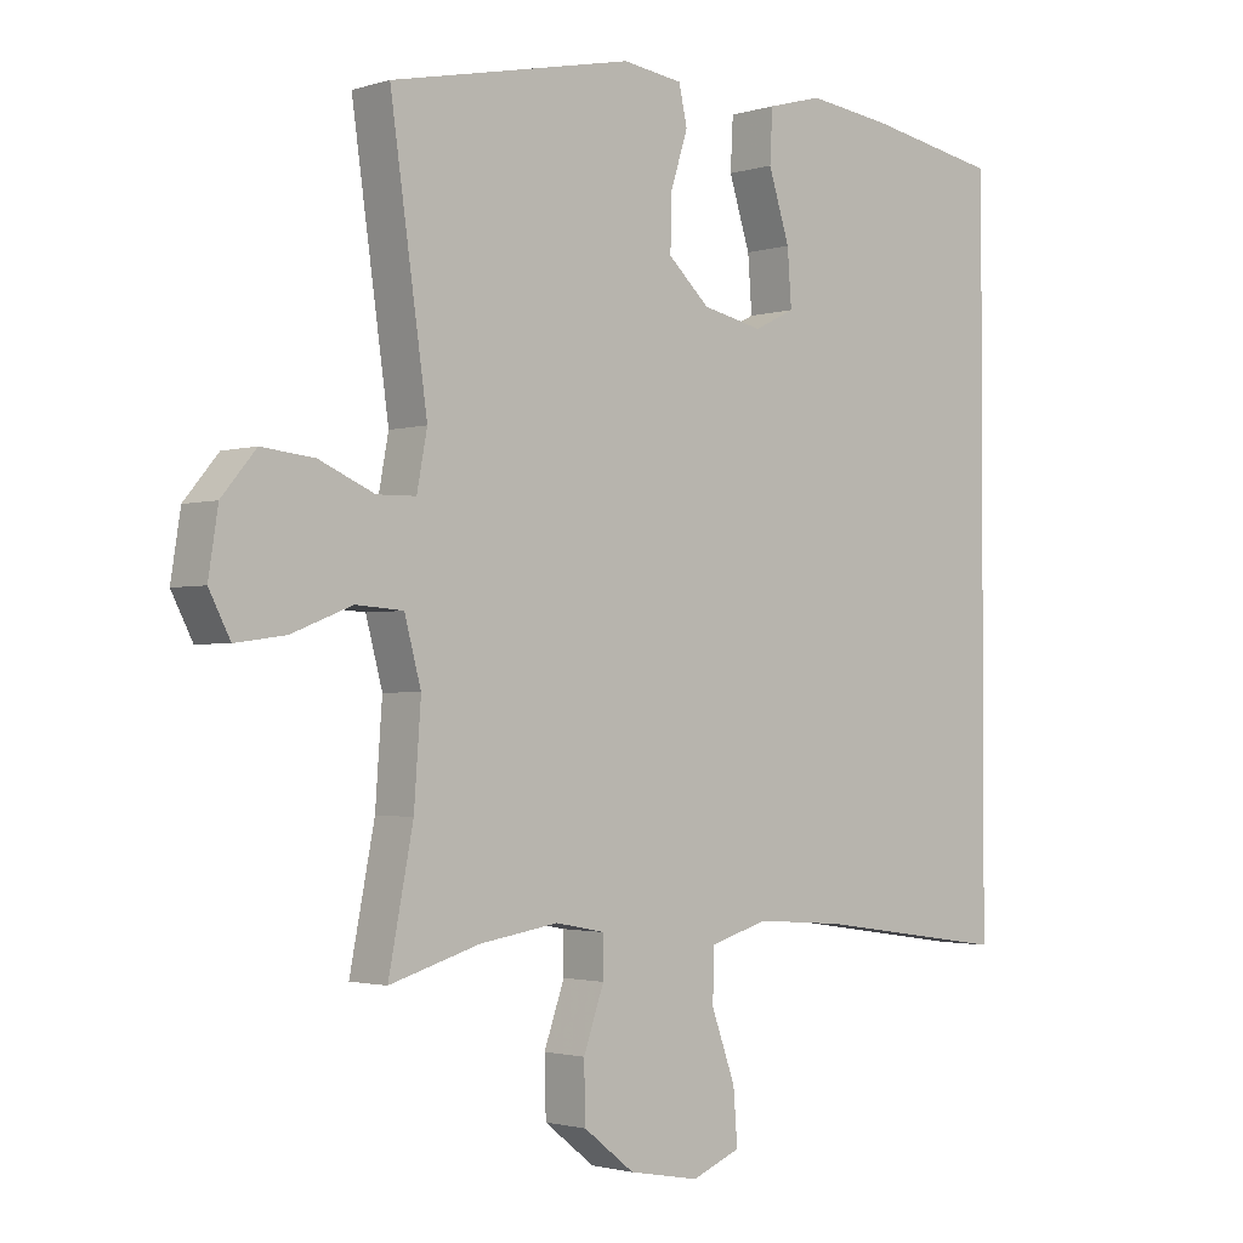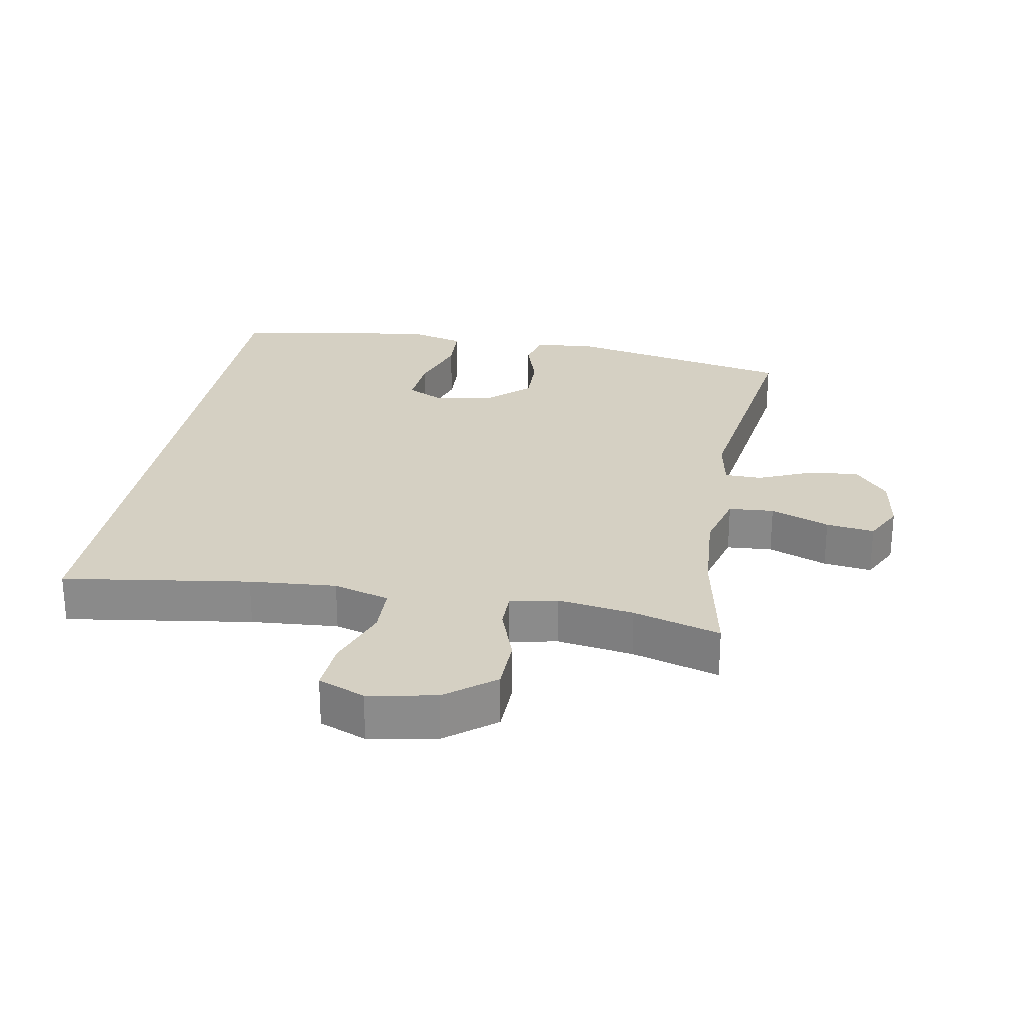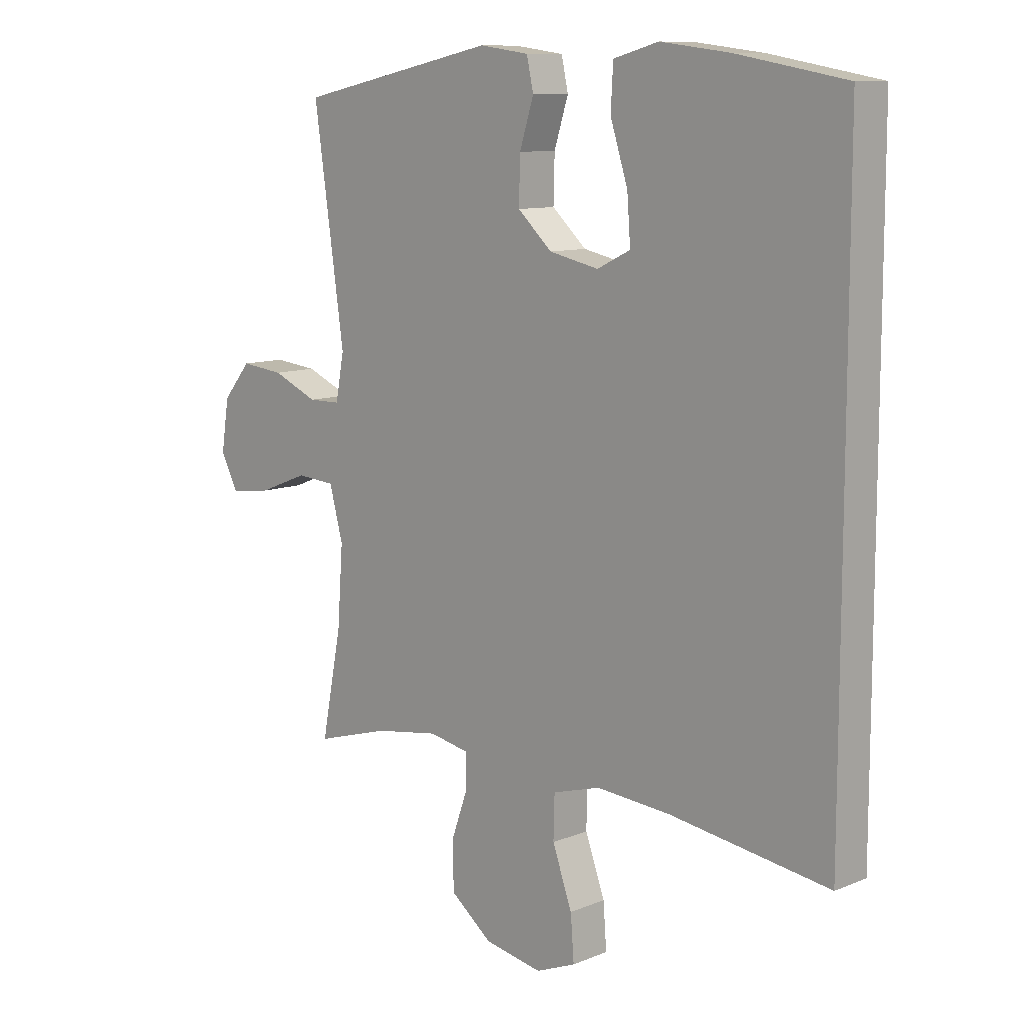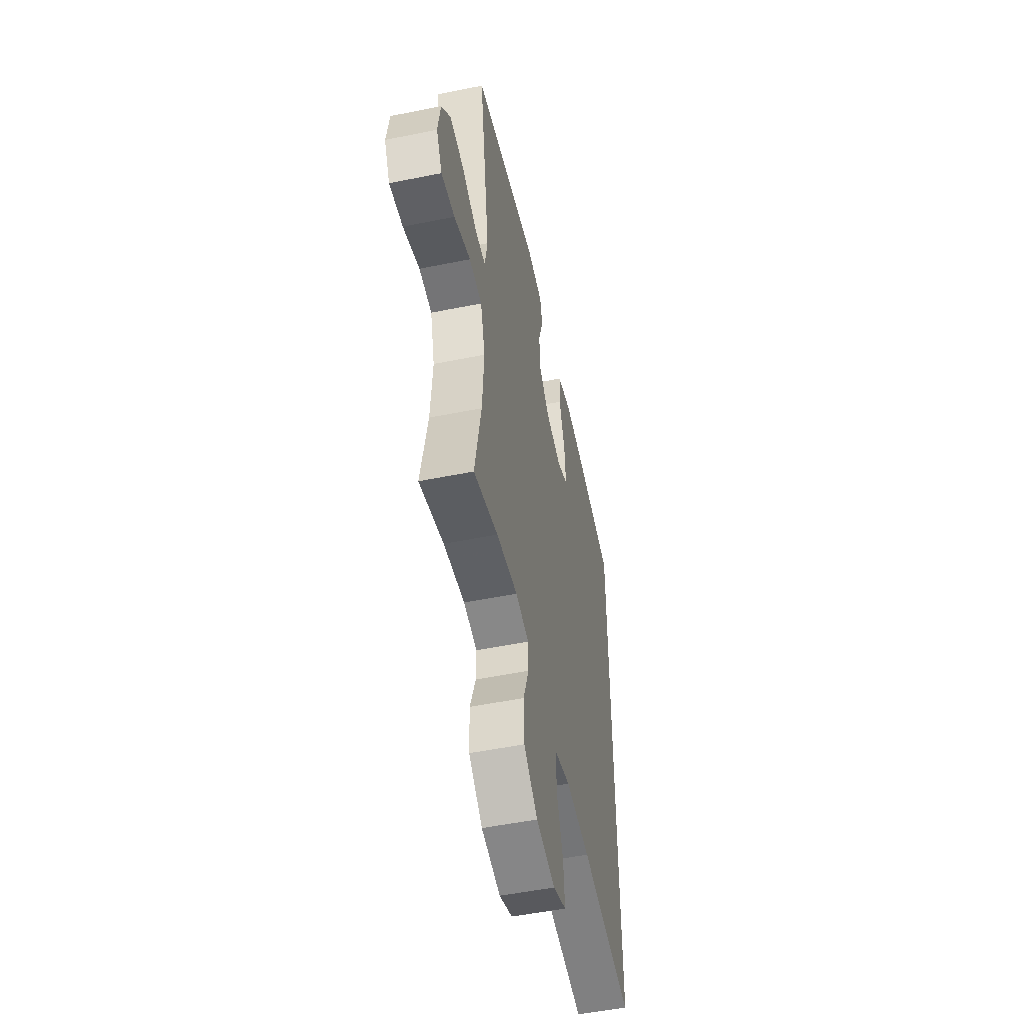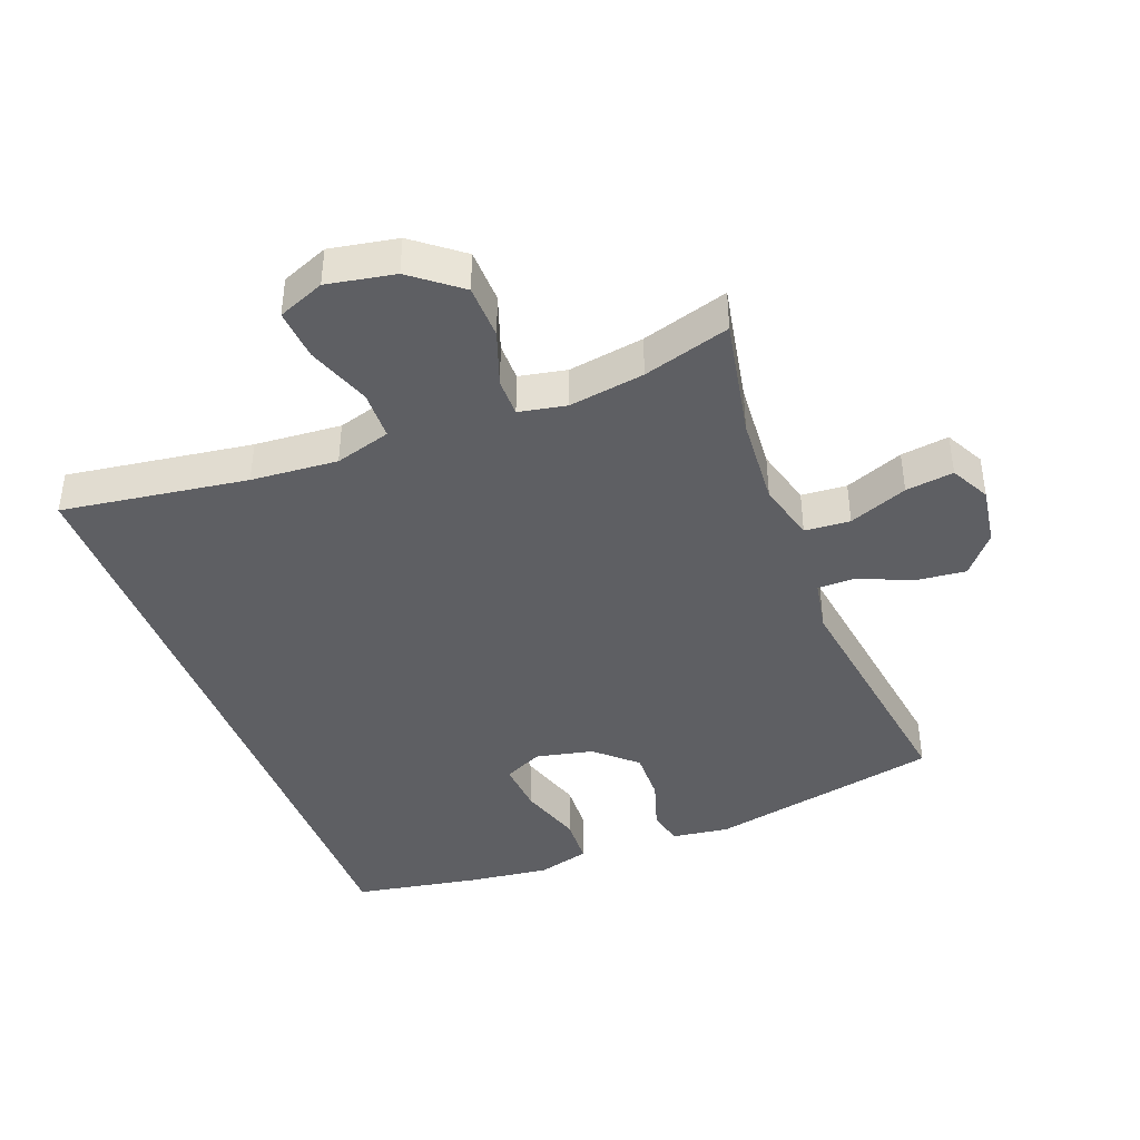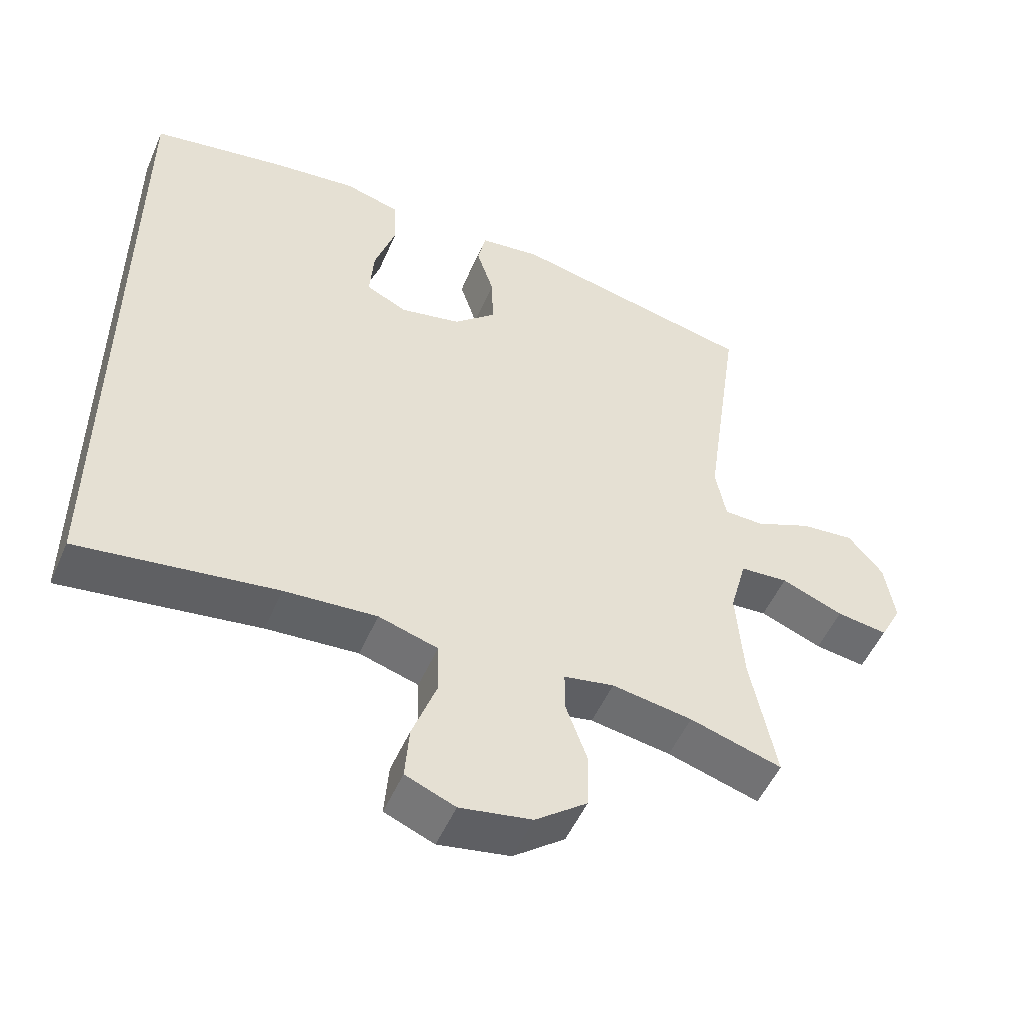
<metadata>
{"format":"obj","ext":"obj","renderer":"f3d","projection":"perspective","resolution":1024,"background":"white","views":[{"elev":-1.9,"azim":-42.5,"up":"+Z"},{"elev":26.2,"azim":-169.9,"up":"+Y"},{"elev":10.4,"azim":44.4,"up":"+Z"},{"elev":-52.3,"azim":-77.7,"up":"+Z"},{"elev":-41.5,"azim":-159.1,"up":"+Y"},{"elev":-51.9,"azim":156.8,"up":"+Z"}]}
</metadata>
<code>
v 0.5 0.07 0.528
v 0.5 0.07 -0.507
v 0.217 0.07 -0.466
v 0.085 0.07 -0.456
v 0 0.07 -0.481
v -0.002 0.07 -0.556
v 0.033 0.07 -0.653
v 0.039 0.07 -0.731
v -0.032 0.07 -0.76
v -0.135 0.07 -0.741
v -0.209 0.07 -0.683
v -0.211 0.07 -0.6
v -0.181 0.07 -0.515
v -0.181 0.07 -0.457
v -0.253 0.07 -0.443
v -0.368 0.07 -0.461
v -0.5 0.07 -0.5
v -0.464 0.07 -0.316
v -0.454 0.07 -0.178
v -0.478 0.07 -0.088
v -0.547 0.07 -0.083
v -0.636 0.07 -0.118
v -0.709 0.07 -0.128
v -0.74 0.07 -0.068
v -0.726 0.07 0.022
v -0.676 0.07 0.082
v -0.599 0.07 0.074
v -0.518 0.07 0.039
v -0.461 0.07 0.04
v -0.446 0.07 0.12
v -0.5 0.07 0.5
v -0.145 0.07 0.575
v -0.057 0.07 0.563
v -0.045 0.07 0.508
v -0.07 0.07 0.429
v -0.072 0.07 0.35
v -0.011 0.07 0.294
v 0.077 0.07 0.275
v 0.136 0.07 0.304
v 0.13 0.07 0.384
v 0.099 0.07 0.481
v 0.103 0.07 0.556
v 0.183 0.07 0.578
v 0.305 0.07 0.563
v 0.5 0 0.528
v 0.5 0 -0.507
v 0.217 0 -0.466
v 0.085 0 -0.456
v 0 0 -0.481
v -0.002 0 -0.556
v 0.033 0 -0.653
v 0.039 0 -0.731
v -0.032 0 -0.76
v -0.135 0 -0.741
v -0.209 0 -0.683
v -0.211 0 -0.6
v -0.181 0 -0.515
v -0.181 0 -0.457
v -0.253 0 -0.443
v -0.368 0 -0.461
v -0.5 0 -0.5
v -0.464 0 -0.316
v -0.454 0 -0.178
v -0.478 0 -0.088
v -0.547 0 -0.083
v -0.636 0 -0.118
v -0.709 0 -0.128
v -0.74 0 -0.068
v -0.726 0 0.022
v -0.676 0 0.082
v -0.599 0 0.074
v -0.518 0 0.039
v -0.461 0 0.04
v -0.446 0 0.12
v -0.5 0 0.5
v -0.145 0 0.575
v -0.057 0 0.563
v -0.045 0 0.508
v -0.07 0 0.429
v -0.072 0 0.35
v -0.011 0 0.294
v 0.077 0 0.275
v 0.136 0 0.304
v 0.13 0 0.384
v 0.099 0 0.481
v 0.103 0 0.556
v 0.183 0 0.578
v 0.305 0 0.563
f 44 1 2
f 43 44 2
f 42 43 2
f 41 42 2
f 40 41 2
f 39 40 2 3
f 38 39 3 4
f 37 38 4 5
f 36 37 5 6
f 33 34 35
f 32 33 35
f 31 32 35
f 30 31 35
f 29 30 35 36
f 26 27 28
f 25 26 28
f 24 25 28
f 23 24 28
f 22 23 28
f 21 22 28
f 20 21 28 29
f 29 36 6
f 20 29 6
f 19 20 6
f 16 17 18
f 15 16 18 19
f 11 12 13
f 10 11 13
f 9 10 13
f 8 9 13
f 7 8 13
f 6 7 13
f 6 13 14
f 19 6 14
f 14 15 19
f 46 45 88
f 46 88 87
f 46 87 86
f 46 86 85
f 46 85 84
f 47 46 84 83
f 48 47 83 82
f 49 48 82 81
f 50 49 81 80
f 79 78 77
f 79 77 76
f 79 76 75
f 79 75 74
f 80 79 74 73
f 72 71 70
f 72 70 69
f 72 69 68
f 72 68 67
f 72 67 66
f 72 66 65
f 73 72 65 64
f 50 80 73
f 50 73 64
f 50 64 63
f 62 61 60
f 63 62 60 59
f 57 56 55
f 57 55 54
f 57 54 53
f 57 53 52
f 57 52 51
f 57 51 50
f 58 57 50
f 58 50 63
f 63 59 58
f 1 45 46 2
f 2 46 47 3
f 3 47 48 4
f 4 48 49 5
f 5 49 50 6
f 6 50 51 7
f 7 51 52 8
f 8 52 53 9
f 9 53 54 10
f 10 54 55 11
f 11 55 56 12
f 12 56 57 13
f 13 57 58 14
f 14 58 59 15
f 15 59 60 16
f 16 60 61 17
f 17 61 62 18
f 18 62 63 19
f 19 63 64 20
f 20 64 65 21
f 21 65 66 22
f 22 66 67 23
f 23 67 68 24
f 24 68 69 25
f 25 69 70 26
f 26 70 71 27
f 27 71 72 28
f 28 72 73 29
f 29 73 74 30
f 30 74 75 31
f 31 75 76 32
f 32 76 77 33
f 33 77 78 34
f 34 78 79 35
f 35 79 80 36
f 36 80 81 37
f 37 81 82 38
f 38 82 83 39
f 39 83 84 40
f 40 84 85 41
f 41 85 86 42
f 42 86 87 43
f 43 87 88 44
f 44 88 45 1

</code>
